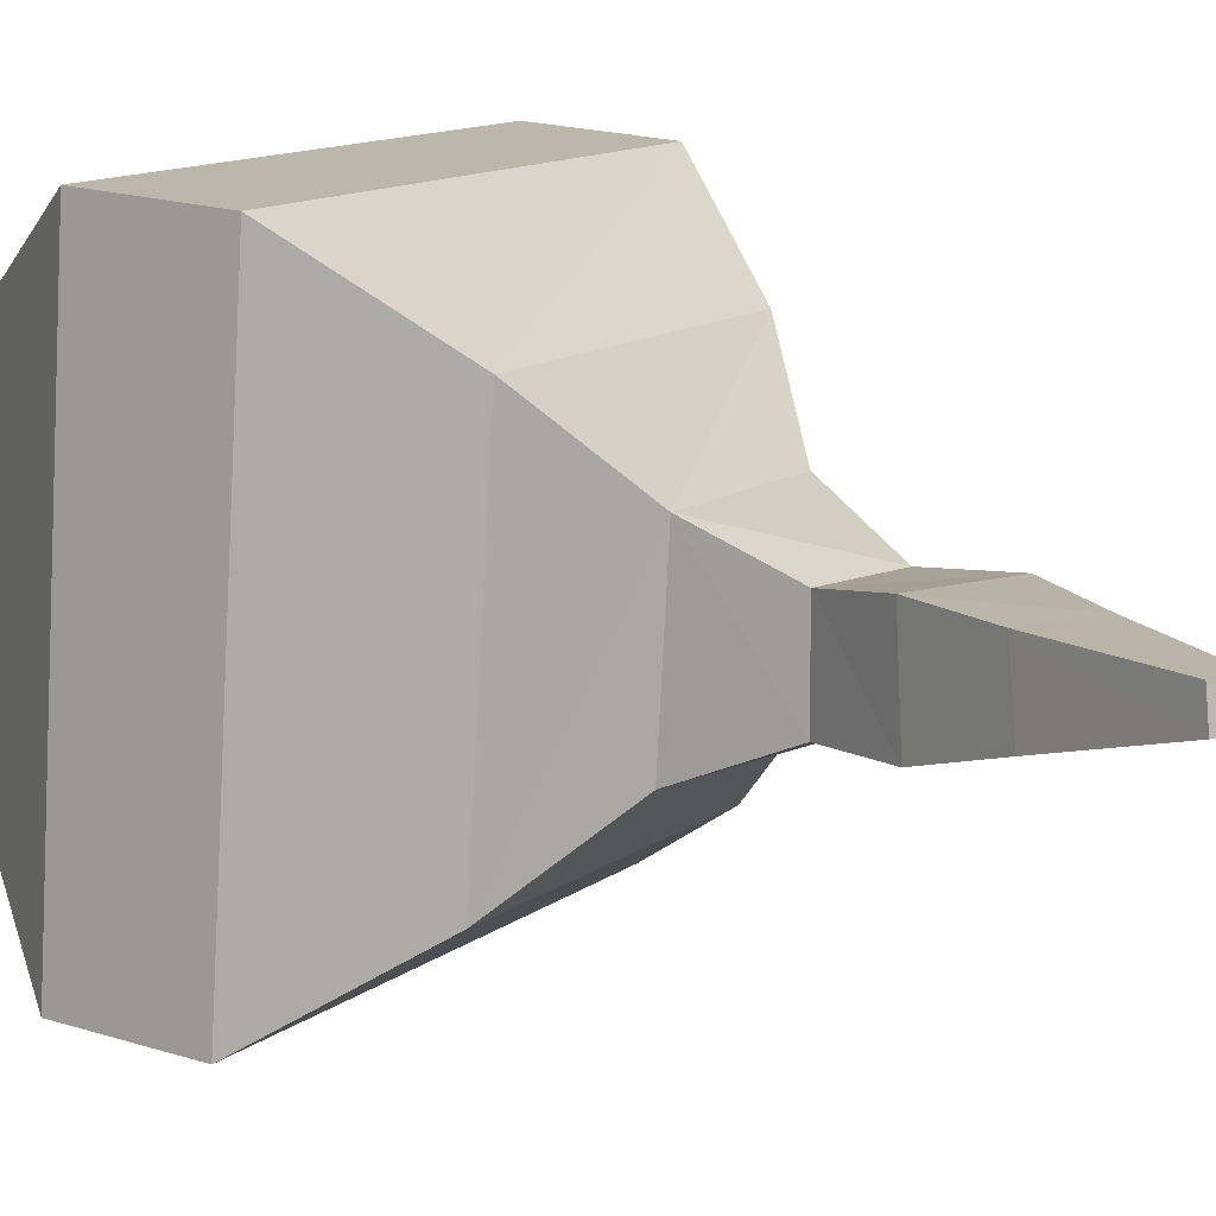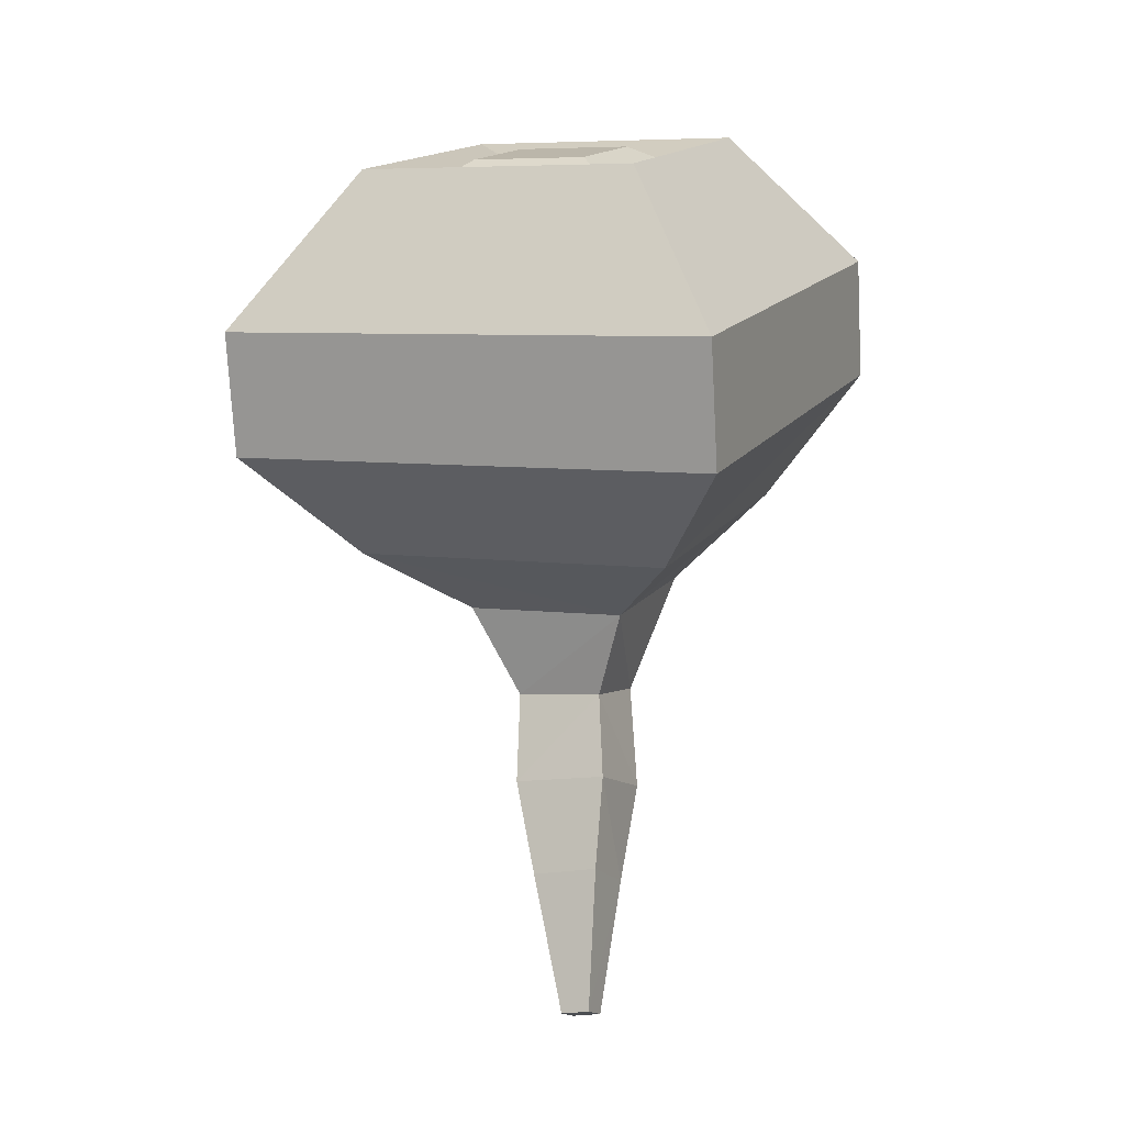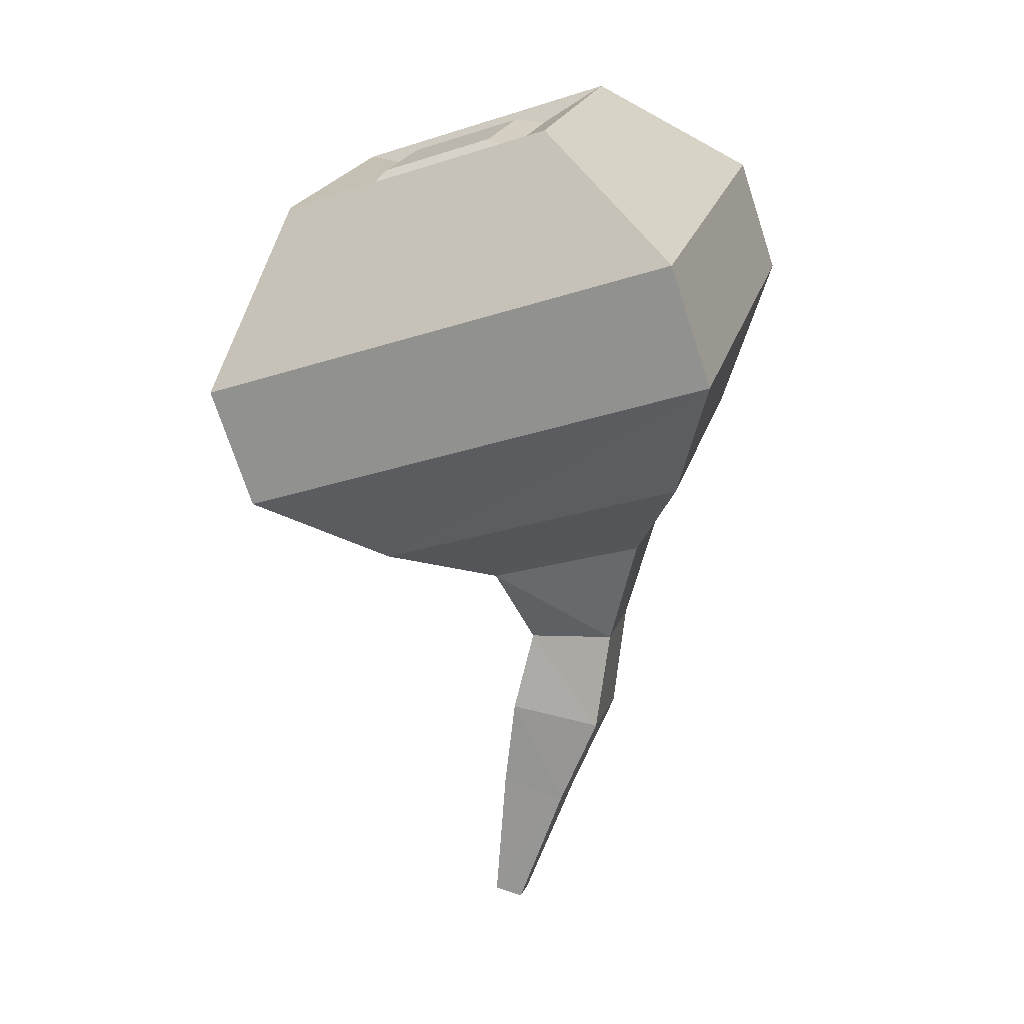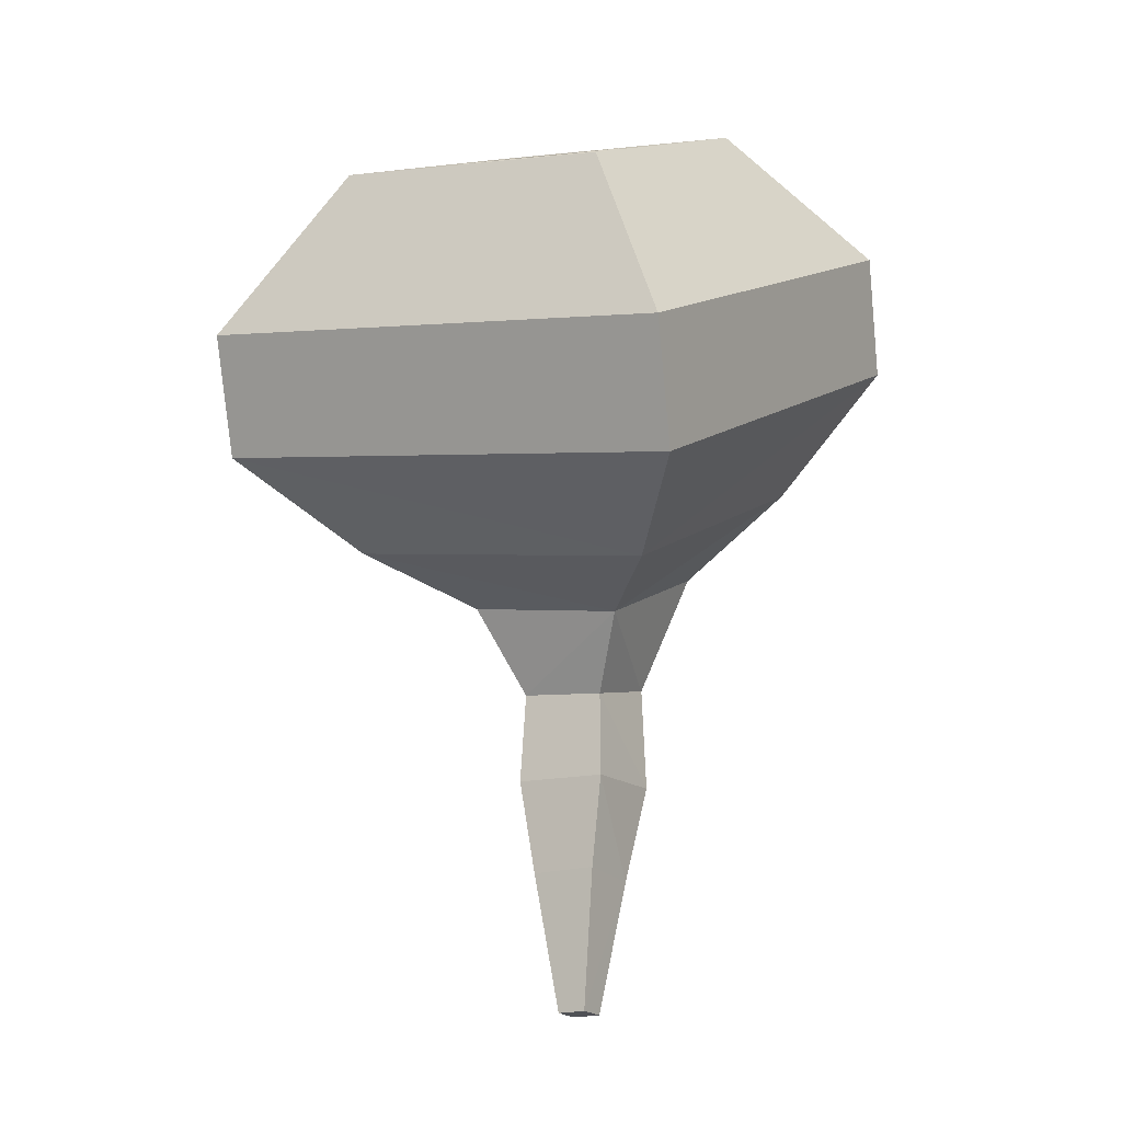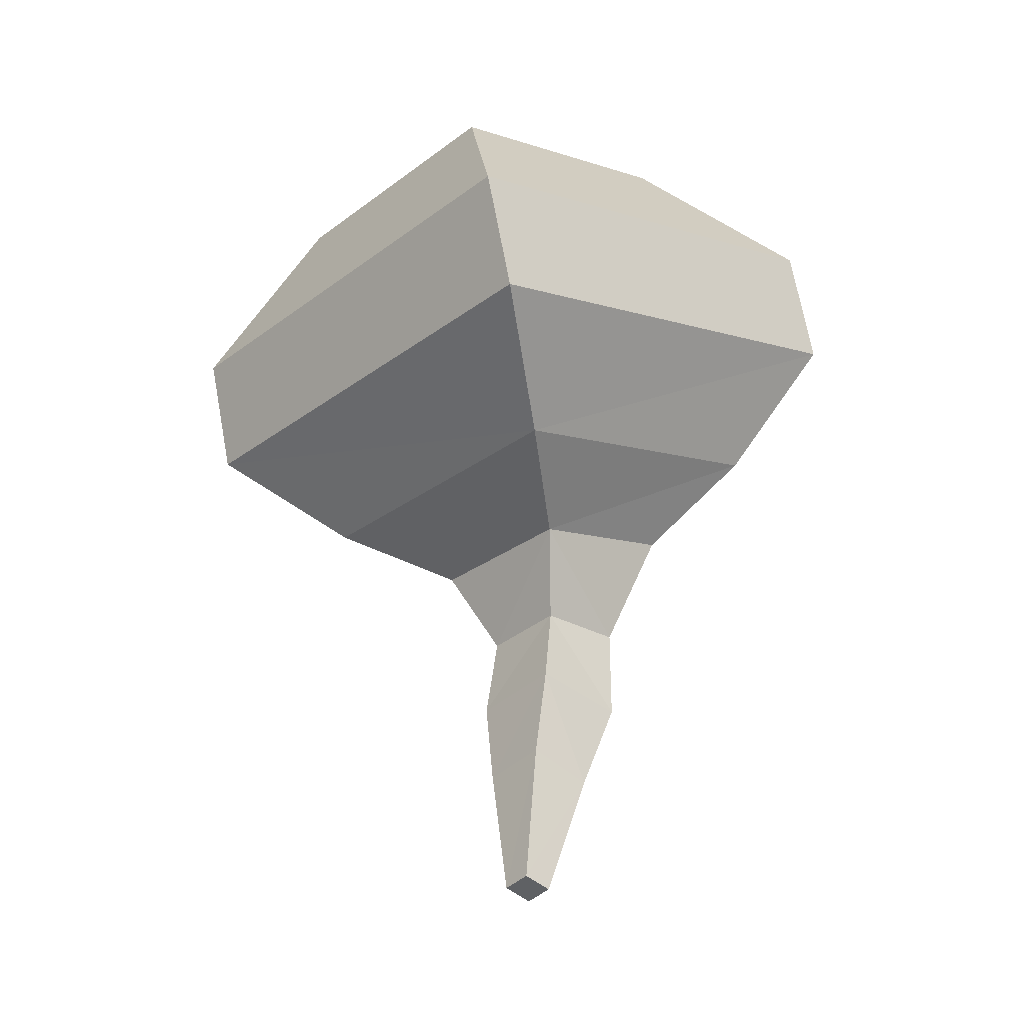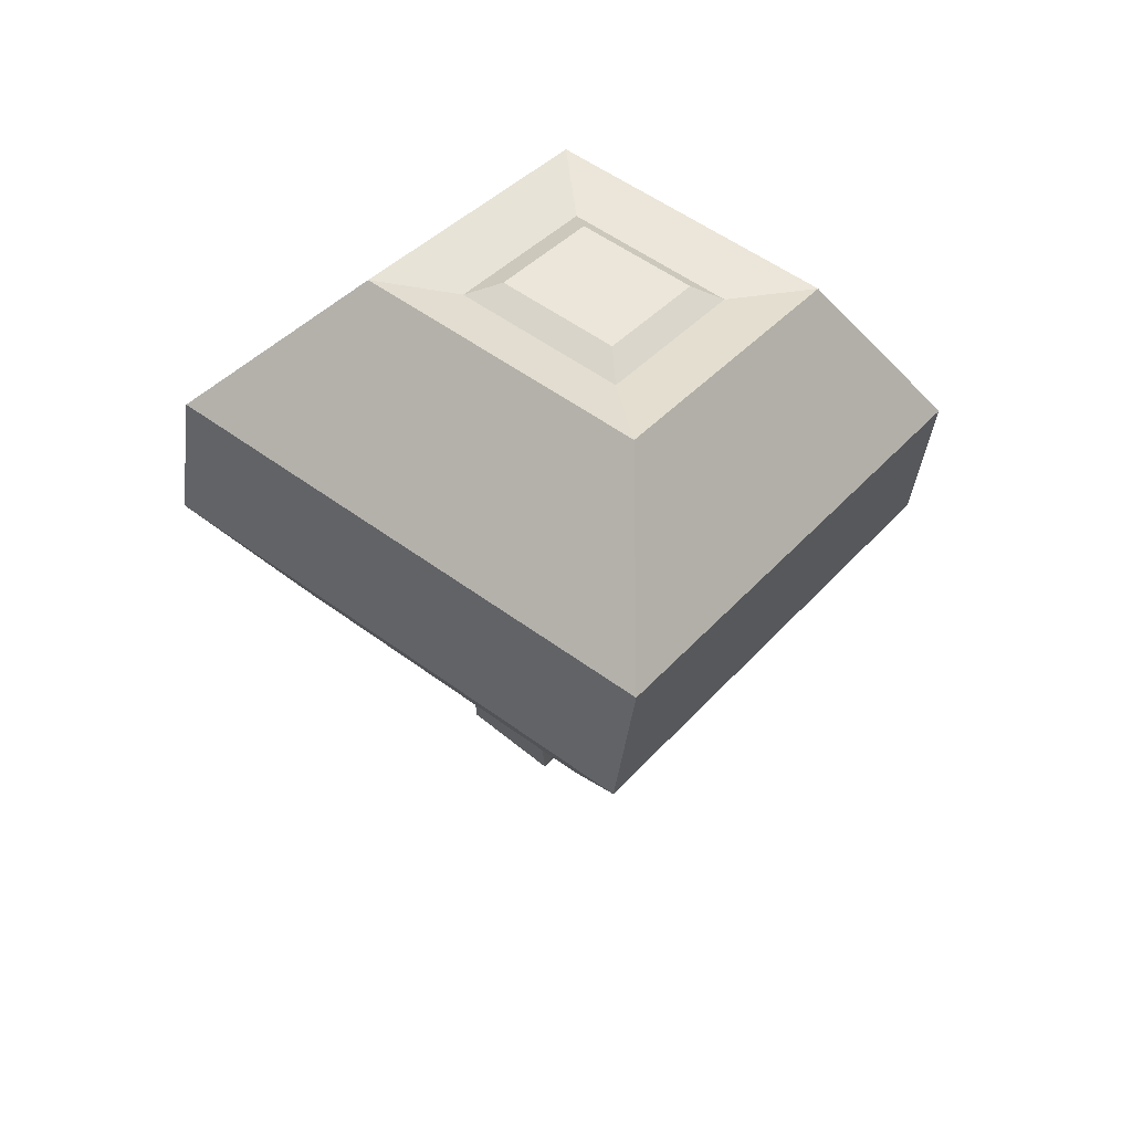
<metadata>
{"format":"obj","ext":"obj","renderer":"f3d","projection":"perspective","resolution":1024,"background":"white","views":[{"elev":11.4,"azim":137.9,"up":"+Y"},{"elev":-3.3,"azim":113.0,"up":"+Z"},{"elev":16.8,"azim":-165.4,"up":"+Z"},{"elev":-6.7,"azim":120.8,"up":"+Z"},{"elev":-33.6,"azim":138.8,"up":"+Z"},{"elev":61.8,"azim":-51.7,"up":"+Z"}]}
</metadata>
<code>
o Eye_Cube.004
v 0.1177 0.2072 -0.1669
v 0.1133 0.5367 -0.189
v 0.135 0.3408 0.2274
v 0.1333 0.4598 0.2191
v -0.1974 0.2097 -0.06931
v -0.2018 0.5392 -0.09131
v 0.02139 0.3418 0.2638
v 0.01972 0.4607 0.2555
v 0.2121 0.5429 0.1876
v 0.2161 0.2564 0.2076
v -0.05737 0.2587 0.2953
v -0.06139 0.5451 0.2753
v 0.1515 0.4826 0.1964
v 0.1539 0.3156 0.2081
v -0.005608 0.3169 0.2592
v -0.007948 0.484 0.2476
v 0.2379 0.1283 -0.07607
v 0.2309 0.631 -0.1111
v -0.242 0.1323 0.07782
v -0.2491 0.635 0.04279
v 0.01732 0.2841 -0.2206
v 0.01527 0.4512 -0.2308
v -0.1451 0.4524 -0.1847
v -0.1431 0.2853 -0.1745
v 0.02374 0.3892 -0.6385
v 0.0236 0.4193 -0.635
v -0.00602 0.42 -0.6414
v -0.005904 0.3898 -0.6449
v 0.2693 0.6399 0.008559
v -0.2036 0.1411 0.1975
v 0.2763 0.1371 0.04359
v -0.2106 0.6439 0.1625
v -0.05466 0.3549 -0.5158
v 0.01238 0.3534 -0.4985
v 0.01195 0.4222 -0.491
v -0.05509 0.4237 -0.5082
v 0.000181 0.328 -0.4034
v 7.7e-05 0.4256 -0.397
v -0.09652 0.4265 -0.4104
v -0.09642 0.329 -0.4168
v -0.01884 0.3235 -0.312
v -0.01879 0.4139 -0.3121
v -0.1087 0.414 -0.3058
v -0.1087 0.3236 -0.3057
f 31 9 10
f 4 7 3
f 19 6 5
f 5 23 24
f 19 1 17
f 20 2 6
f 14 9 13
f 14 11 10
f 13 12 16
f 16 11 15
f 3 13 4
f 7 14 3
f 4 16 8
f 8 15 7
f 29 20 32
f 31 19 17
f 32 19 30
f 2 17 1
f 33 25 34
f 1 22 2
f 5 21 1
f 6 22 23
f 28 26 25
f 35 25 26
f 36 26 27
f 36 28 33
f 12 30 11
f 11 31 10
f 9 32 12
f 17 29 31
f 39 33 40
f 38 36 39
f 38 34 35
f 37 33 34
f 41 40 37
f 42 37 38
f 42 39 43
f 43 40 44
f 23 44 24
f 22 43 23
f 22 41 42
f 21 44 41
f 31 29 9
f 4 8 7
f 19 20 6
f 5 6 23
f 19 5 1
f 20 18 2
f 14 10 9
f 14 15 11
f 13 9 12
f 16 12 11
f 3 14 13
f 7 15 14
f 4 13 16
f 8 16 15
f 29 18 20
f 31 30 19
f 32 20 19
f 2 18 17
f 33 28 25
f 1 21 22
f 5 24 21
f 6 2 22
f 28 27 26
f 35 34 25
f 36 35 26
f 36 27 28
f 12 32 30
f 11 30 31
f 9 29 32
f 17 18 29
f 39 36 33
f 38 35 36
f 38 37 34
f 37 40 33
f 41 44 40
f 42 41 37
f 42 38 39
f 43 39 40
f 23 43 44
f 22 42 43
f 22 21 41
f 21 24 44

</code>
